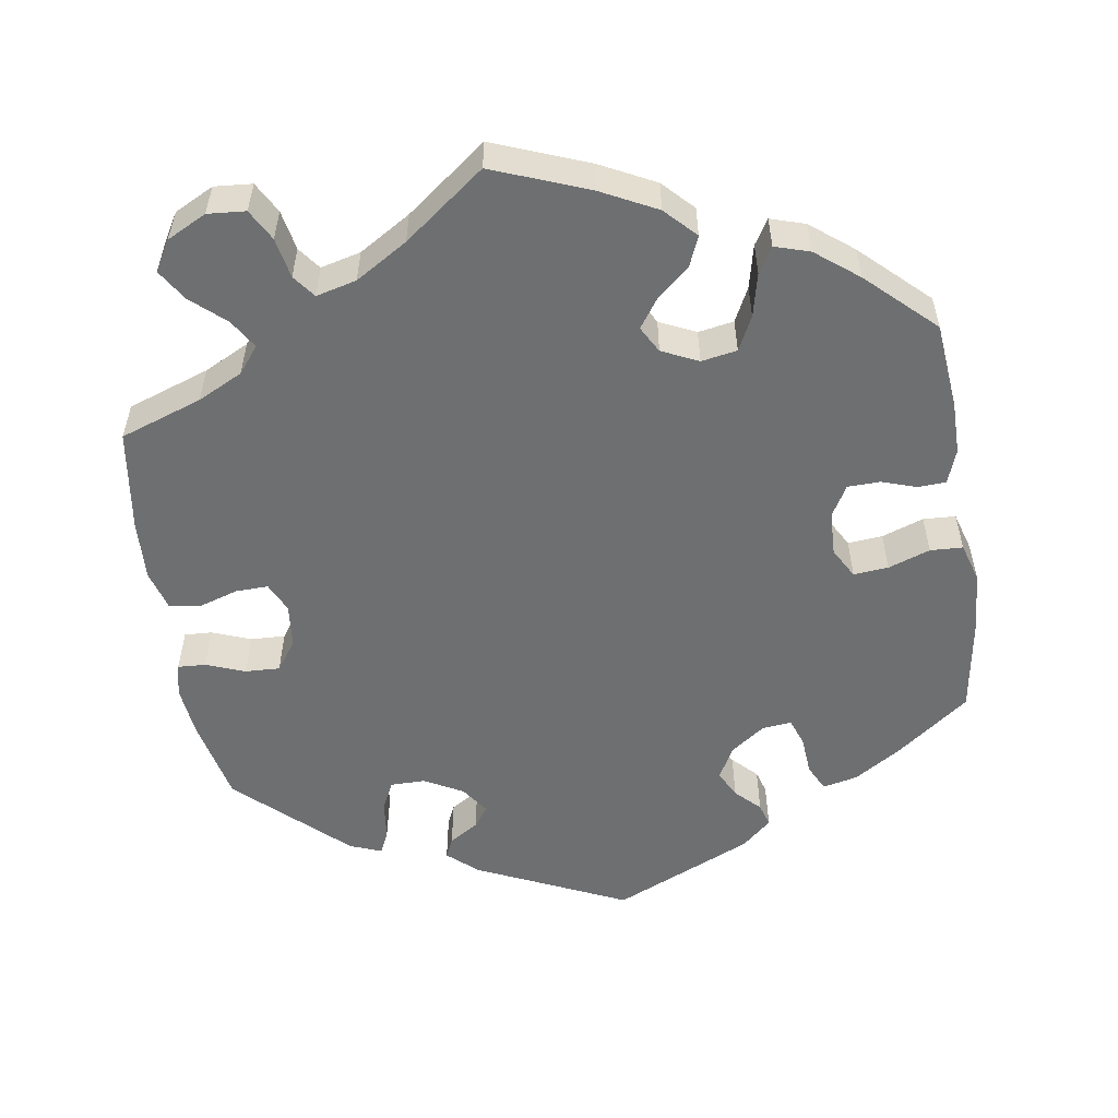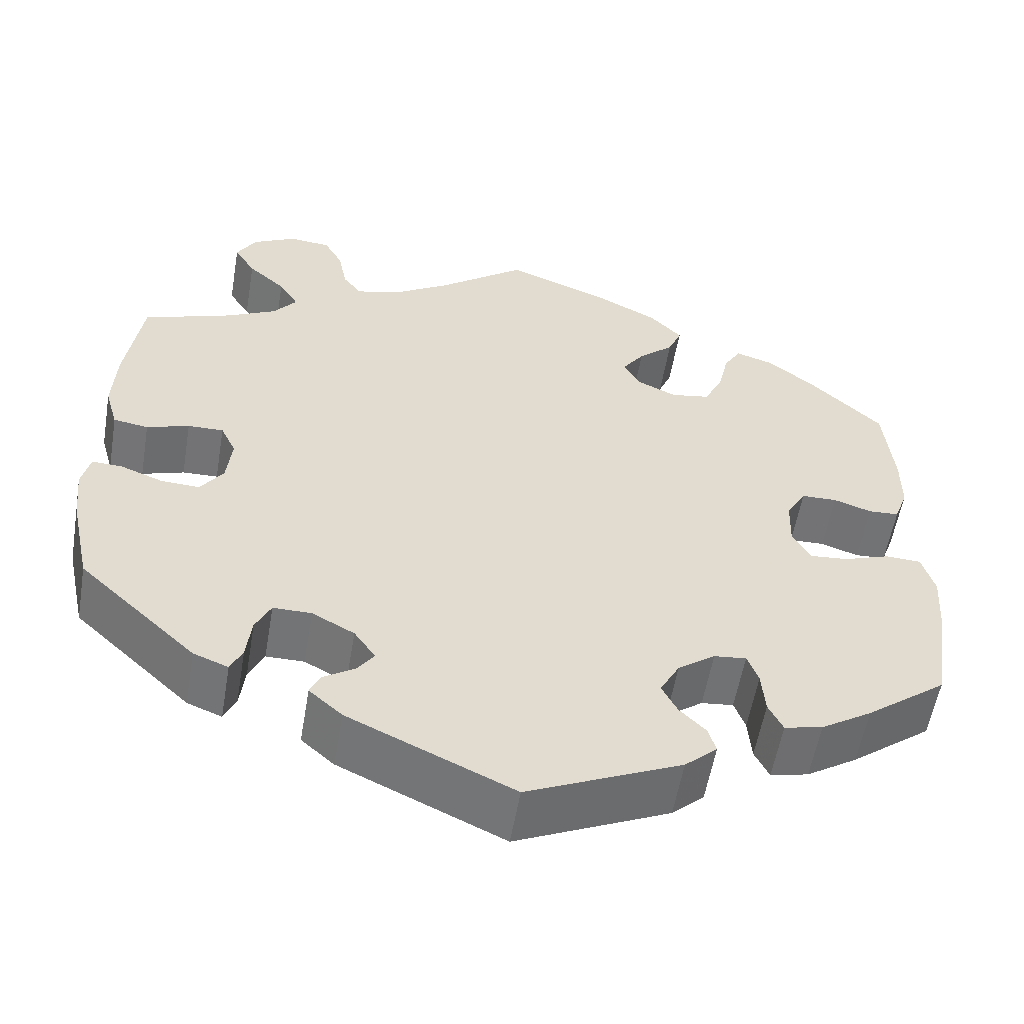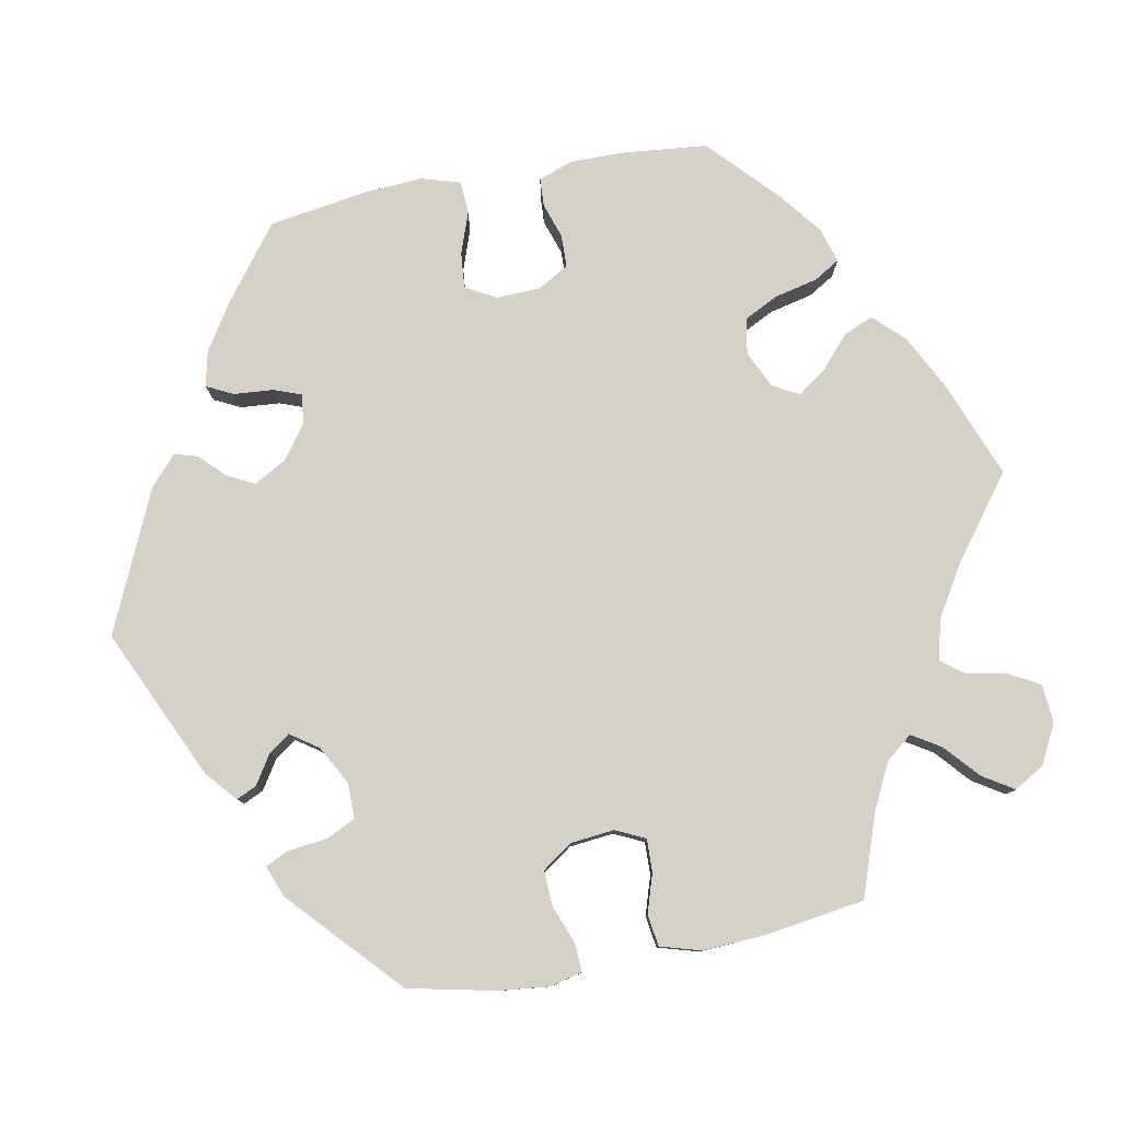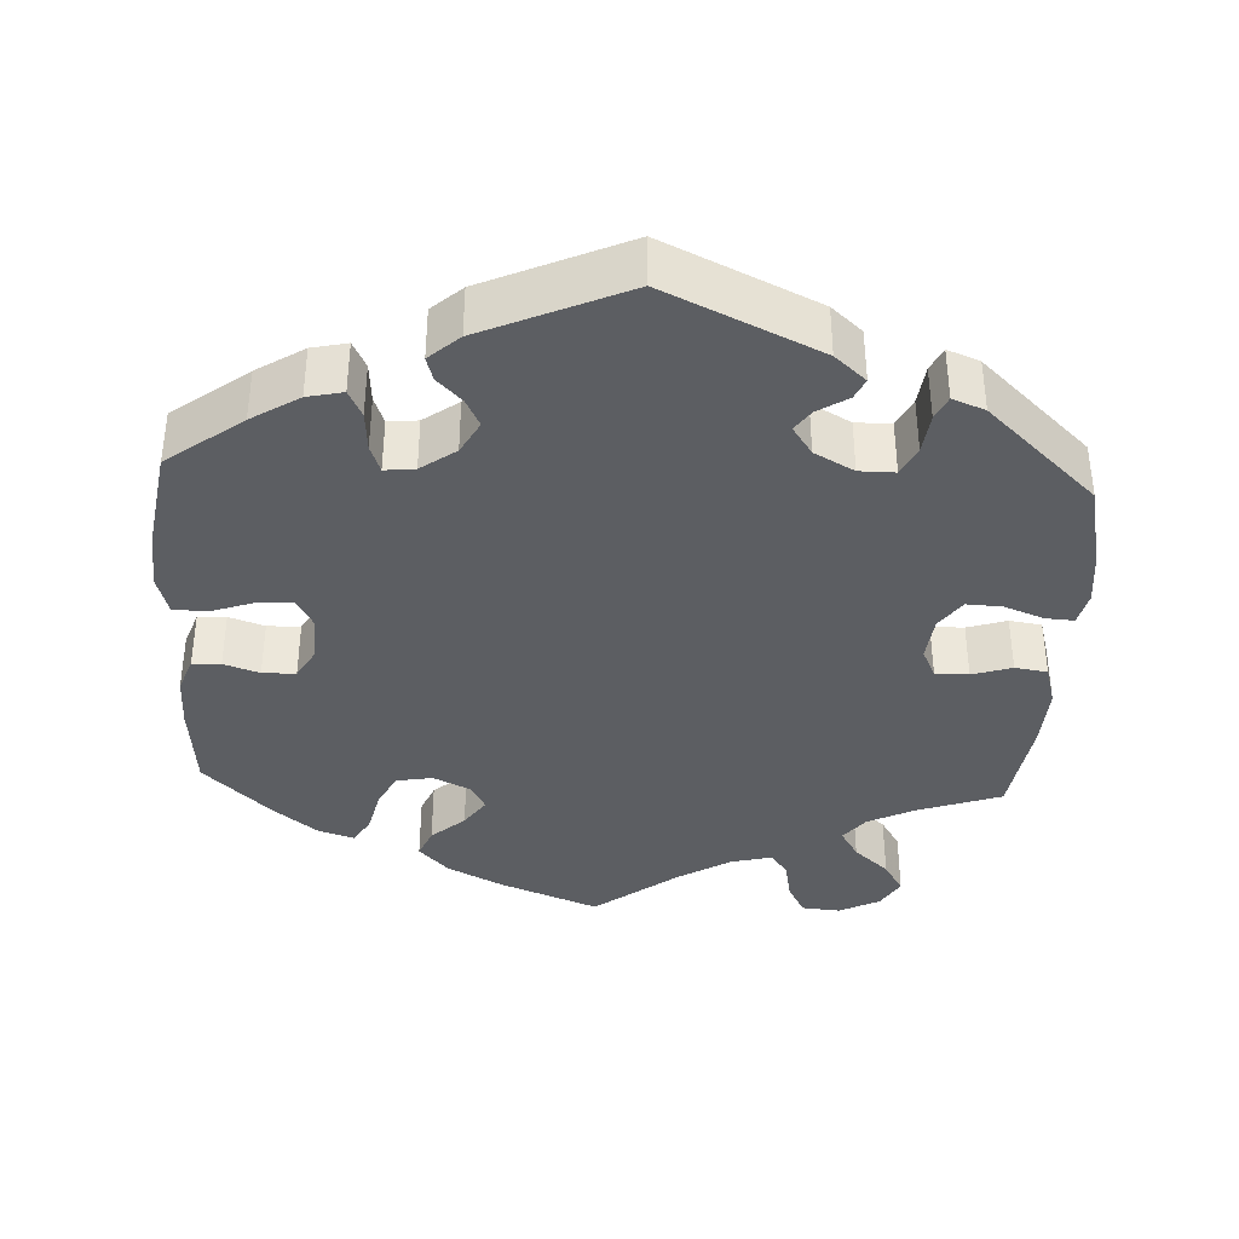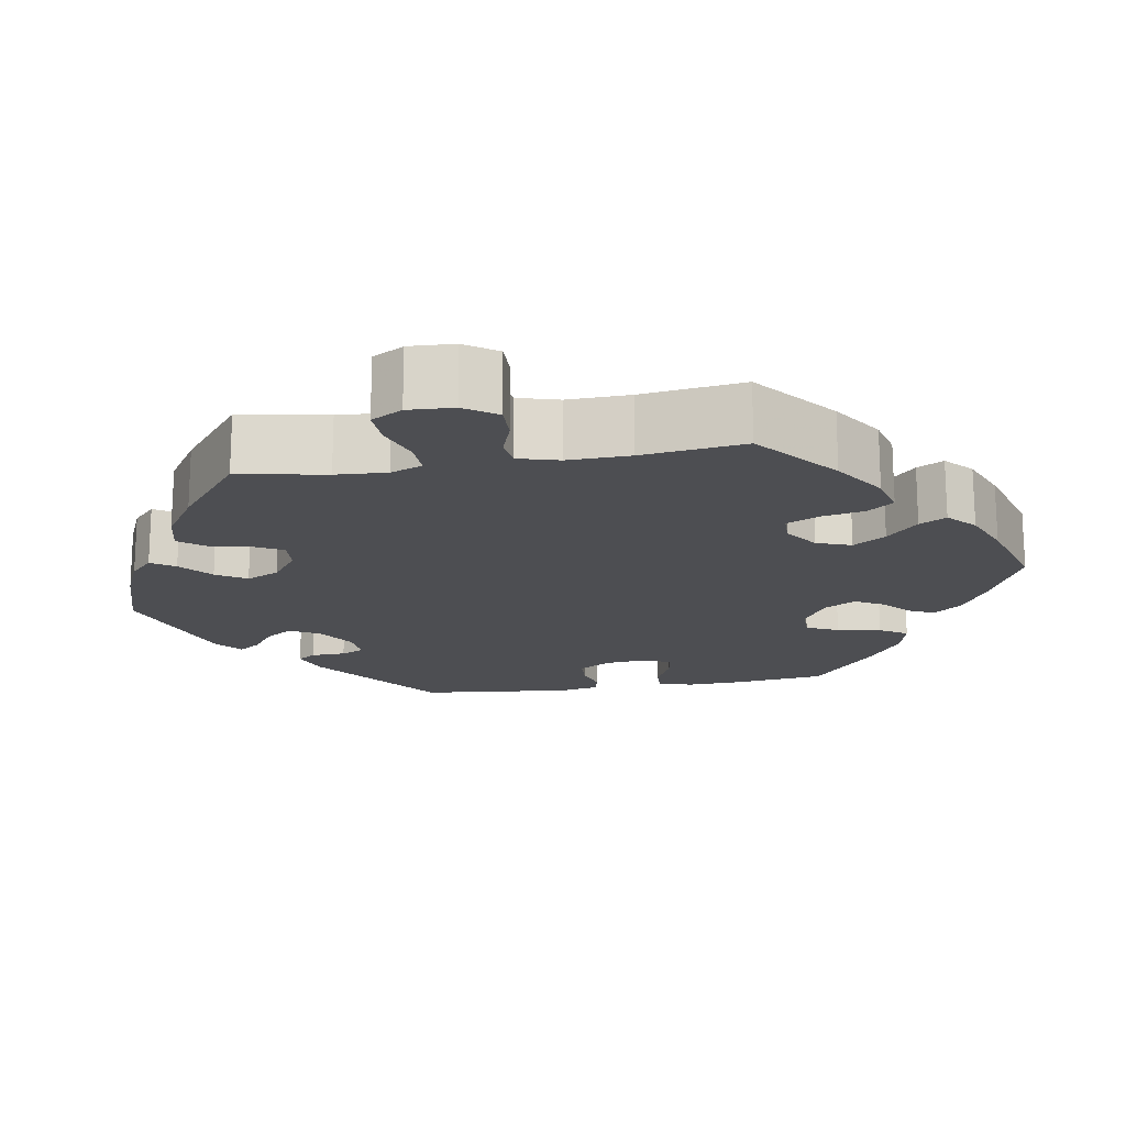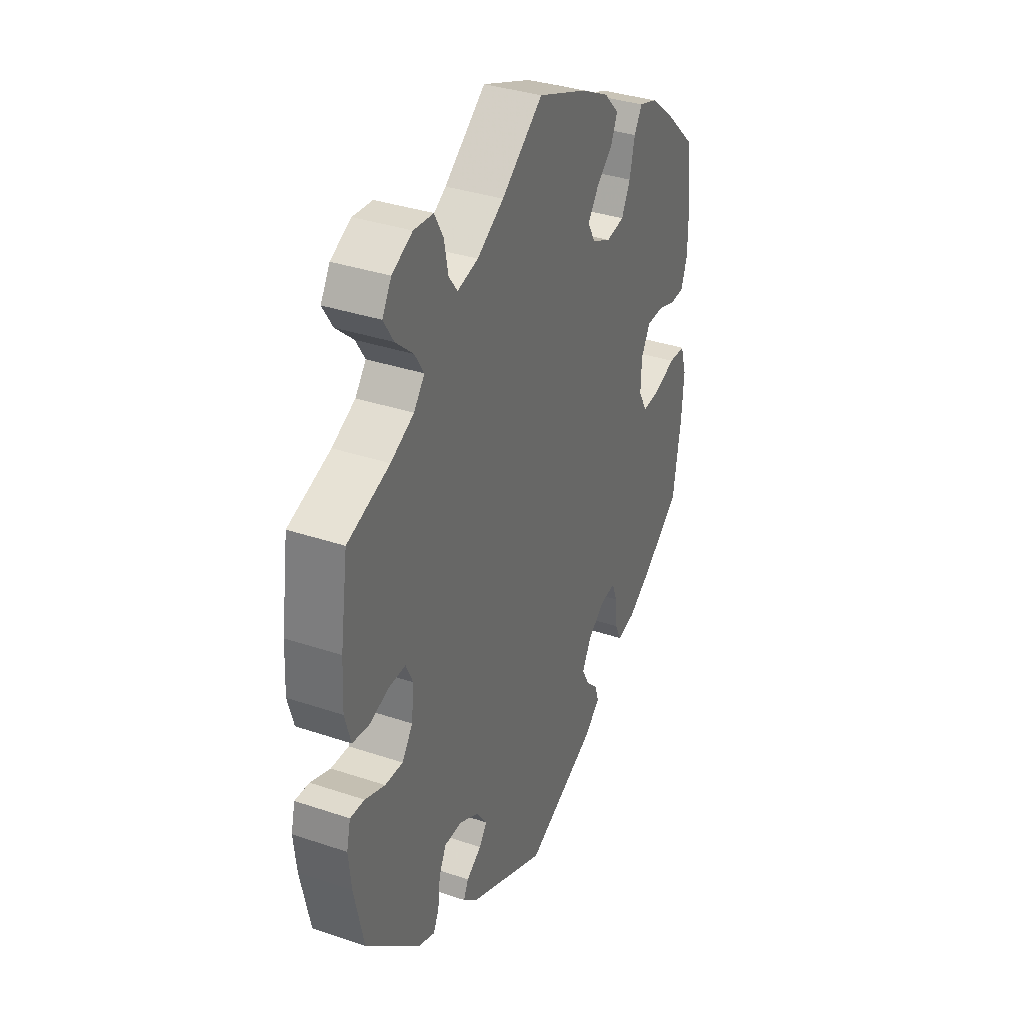
<metadata>
{"format":"obj","ext":"obj","renderer":"f3d","projection":"perspective","resolution":1024,"background":"white","views":[{"elev":-54.5,"azim":8.8,"up":"+Y"},{"elev":-56.1,"azim":-9.6,"up":"+Z"},{"elev":79.6,"azim":-100.7,"up":"+Y"},{"elev":-38.0,"azim":176.9,"up":"+Y"},{"elev":-17.2,"azim":-20.3,"up":"+Y"},{"elev":35.3,"azim":-65.9,"up":"+Z"}]}
</metadata>
<code>
v 0.123 0.07 0.53
v 0.194 0.07 0.494
v 0.232 0.07 0.455
v 0.216 0.07 0.417
v 0.174 0.07 0.38
v 0.148 0.07 0.343
v 0.167 0.07 0.309
v 0.214 0.07 0.287
v 0.26 0.07 0.295
v 0.282 0.07 0.339
v 0.295 0.07 0.395
v 0.315 0.07 0.428
v 0.36 0.07 0.414
v 0.415 0.07 0.371
v 0.501 0.07 0.29
v 0.512 0.07 0.178
v 0.512 0.07 0.111
v 0.496 0.07 0.067
v 0.46 0.07 0.065
v 0.415 0.07 0.08
v 0.373 0.07 0.079
v 0.35 0.07 0.039
v 0.348 0.07 -0.018
v 0.37 0.07 -0.057
v 0.415 0.07 -0.053
v 0.469 0.07 -0.034
v 0.511 0.07 -0.036
v 0.526 0.07 -0.086
v 0.521 0.07 -0.162
v 0.501 0.07 -0.289
v 0.406 0.07 -0.361
v 0.346 0.07 -0.399
v 0.301 0.07 -0.409
v 0.284 0.07 -0.375
v 0.28 0.07 -0.324
v 0.267 0.07 -0.289
v 0.229 0.07 -0.293
v 0.185 0.07 -0.325
v 0.162 0.07 -0.367
v 0.18 0.07 -0.402
v 0.211 0.07 -0.433
v 0.22 0.07 -0.463
v 0.182 0.07 -0.497
v 0.001 0.07 -0.578
v -0.193 0.07 -0.489
v -0.232 0.07 -0.455
v -0.22 0.07 -0.429
v -0.182 0.07 -0.405
v -0.163 0.07 -0.378
v -0.188 0.07 -0.342
v -0.238 0.07 -0.315
v -0.283 0.07 -0.315
v -0.301 0.07 -0.352
v -0.307 0.07 -0.403
v -0.321 0.07 -0.433
v -0.362 0.07 -0.417
v -0.5 0.07 -0.289
v -0.524 0.07 -0.178
v -0.531 0.07 -0.113
v -0.521 0.07 -0.071
v -0.485 0.07 -0.073
v -0.435 0.07 -0.092
v -0.39 0.07 -0.094
v -0.363 0.07 -0.056
v -0.357 0.07 0.001
v -0.375 0.07 0.039
v -0.417 0.07 0.038
v -0.467 0.07 0.022
v -0.508 0.07 0.028
v -0.523 0.07 0.08
v -0.519 0.07 0.159
v -0.5 0.07 0.289
v -0.394 0.07 0.326
v -0.336 0.07 0.355
v -0.309 0.07 0.389
v -0.332 0.07 0.426
v -0.376 0.07 0.465
v -0.401 0.07 0.505
v -0.378 0.07 0.544
v -0.327 0.07 0.57
v -0.278 0.07 0.566
v -0.256 0.07 0.526
v -0.246 0.07 0.474
v -0.224 0.07 0.445
v -0.172 0.07 0.458
v -0.105 0.07 0.499
v -0.001 0.07 0.578
v 0.123 0 0.53
v 0.194 0 0.494
v 0.232 0 0.455
v 0.216 0 0.417
v 0.174 0 0.38
v 0.148 0 0.343
v 0.167 0 0.309
v 0.214 0 0.287
v 0.26 0 0.295
v 0.282 0 0.339
v 0.295 0 0.395
v 0.315 0 0.428
v 0.36 0 0.414
v 0.415 0 0.371
v 0.501 0 0.29
v 0.512 0 0.178
v 0.512 0 0.111
v 0.496 0 0.067
v 0.46 0 0.065
v 0.415 0 0.08
v 0.373 0 0.079
v 0.35 0 0.039
v 0.348 0 -0.018
v 0.37 0 -0.057
v 0.415 0 -0.053
v 0.469 0 -0.034
v 0.511 0 -0.036
v 0.526 0 -0.086
v 0.521 0 -0.162
v 0.501 0 -0.289
v 0.406 0 -0.361
v 0.346 0 -0.399
v 0.301 0 -0.409
v 0.284 0 -0.375
v 0.28 0 -0.324
v 0.267 0 -0.289
v 0.229 0 -0.293
v 0.185 0 -0.325
v 0.162 0 -0.367
v 0.18 0 -0.402
v 0.211 0 -0.433
v 0.22 0 -0.463
v 0.182 0 -0.497
v 0.001 0 -0.578
v -0.193 0 -0.489
v -0.232 0 -0.455
v -0.22 0 -0.429
v -0.182 0 -0.405
v -0.163 0 -0.378
v -0.188 0 -0.342
v -0.238 0 -0.315
v -0.283 0 -0.315
v -0.301 0 -0.352
v -0.307 0 -0.403
v -0.321 0 -0.433
v -0.362 0 -0.417
v -0.5 0 -0.289
v -0.524 0 -0.178
v -0.531 0 -0.113
v -0.521 0 -0.071
v -0.485 0 -0.073
v -0.435 0 -0.092
v -0.39 0 -0.094
v -0.363 0 -0.056
v -0.357 0 0.001
v -0.375 0 0.039
v -0.417 0 0.038
v -0.467 0 0.022
v -0.508 0 0.028
v -0.523 0 0.08
v -0.519 0 0.159
v -0.5 0 0.289
v -0.394 0 0.326
v -0.336 0 0.355
v -0.309 0 0.389
v -0.332 0 0.426
v -0.376 0 0.465
v -0.401 0 0.505
v -0.378 0 0.544
v -0.327 0 0.57
v -0.278 0 0.566
v -0.256 0 0.526
v -0.246 0 0.474
v -0.224 0 0.445
v -0.172 0 0.458
v -0.105 0 0.499
v -0.001 0 0.578
f 86 87 1 2
f 85 86 2 3
f 84 85 3 4
f 80 81 82 83
f 80 83 84
f 79 80 84
f 76 77 78 79
f 75 76 79 84
f 74 75 84 4
f 70 71 72 73
f 67 68 69 70
f 66 67 70 73
f 65 66 73 74
f 59 60 61 62
f 59 62 63
f 58 59 63
f 57 58 63
f 56 57 63 64
f 53 54 55 56
f 52 53 56 64
f 45 46 47 48
f 45 48 49
f 44 45 49
f 43 44 49 50
f 40 41 42 43
f 39 40 43 50
f 32 33 34 35
f 32 35 36
f 31 32 36
f 30 31 36
f 29 30 36
f 28 29 36 37
f 25 26 27 28
f 24 25 28 37
f 17 18 19 20
f 17 20 21
f 16 17 21
f 15 16 21
f 14 15 21
f 13 14 21 22
f 10 11 12 13
f 9 10 13 22
f 65 74 4 5
f 51 52 64 65
f 38 39 50 51
f 23 24 37 38
f 8 9 22 23
f 7 8 23 38
f 6 7 38 51
f 65 5 6
f 6 51 65
f 89 88 174 173
f 90 89 173 172
f 91 90 172 171
f 170 169 168 167
f 171 170 167
f 171 167 166
f 166 165 164 163
f 171 166 163 162
f 91 171 162 161
f 160 159 158 157
f 157 156 155 154
f 160 157 154 153
f 161 160 153 152
f 149 148 147 146
f 150 149 146
f 150 146 145
f 150 145 144
f 151 150 144 143
f 143 142 141 140
f 151 143 140 139
f 135 134 133 132
f 136 135 132
f 136 132 131
f 137 136 131 130
f 130 129 128 127
f 137 130 127 126
f 122 121 120 119
f 123 122 119
f 123 119 118
f 123 118 117
f 123 117 116
f 124 123 116 115
f 115 114 113 112
f 124 115 112 111
f 107 106 105 104
f 108 107 104
f 108 104 103
f 108 103 102
f 108 102 101
f 109 108 101 100
f 100 99 98 97
f 109 100 97 96
f 92 91 161 152
f 152 151 139 138
f 138 137 126 125
f 125 124 111 110
f 110 109 96 95
f 125 110 95 94
f 138 125 94 93
f 93 92 152
f 152 138 93
f 1 88 89 2
f 2 89 90 3
f 3 90 91 4
f 4 91 92 5
f 5 92 93 6
f 6 93 94 7
f 7 94 95 8
f 8 95 96 9
f 9 96 97 10
f 10 97 98 11
f 11 98 99 12
f 12 99 100 13
f 13 100 101 14
f 14 101 102 15
f 15 102 103 16
f 16 103 104 17
f 17 104 105 18
f 18 105 106 19
f 19 106 107 20
f 20 107 108 21
f 21 108 109 22
f 22 109 110 23
f 23 110 111 24
f 24 111 112 25
f 25 112 113 26
f 26 113 114 27
f 27 114 115 28
f 28 115 116 29
f 29 116 117 30
f 30 117 118 31
f 31 118 119 32
f 32 119 120 33
f 33 120 121 34
f 34 121 122 35
f 35 122 123 36
f 36 123 124 37
f 37 124 125 38
f 38 125 126 39
f 39 126 127 40
f 40 127 128 41
f 41 128 129 42
f 42 129 130 43
f 43 130 131 44
f 44 131 132 45
f 45 132 133 46
f 46 133 134 47
f 47 134 135 48
f 48 135 136 49
f 49 136 137 50
f 50 137 138 51
f 51 138 139 52
f 52 139 140 53
f 53 140 141 54
f 54 141 142 55
f 55 142 143 56
f 56 143 144 57
f 57 144 145 58
f 58 145 146 59
f 59 146 147 60
f 60 147 148 61
f 61 148 149 62
f 62 149 150 63
f 63 150 151 64
f 64 151 152 65
f 65 152 153 66
f 66 153 154 67
f 67 154 155 68
f 68 155 156 69
f 69 156 157 70
f 70 157 158 71
f 71 158 159 72
f 72 159 160 73
f 73 160 161 74
f 74 161 162 75
f 75 162 163 76
f 76 163 164 77
f 77 164 165 78
f 78 165 166 79
f 79 166 167 80
f 80 167 168 81
f 81 168 169 82
f 82 169 170 83
f 83 170 171 84
f 84 171 172 85
f 85 172 173 86
f 86 173 174 87
f 87 174 88 1

</code>
